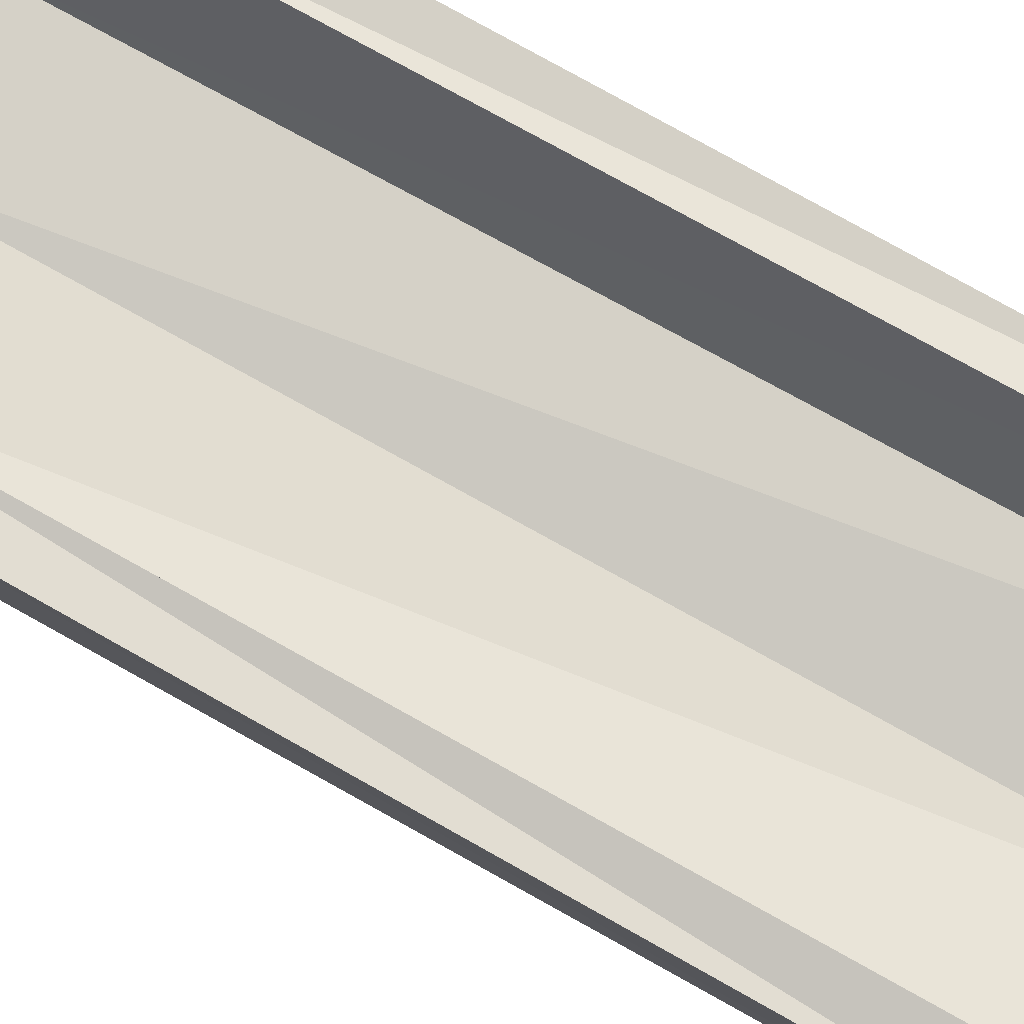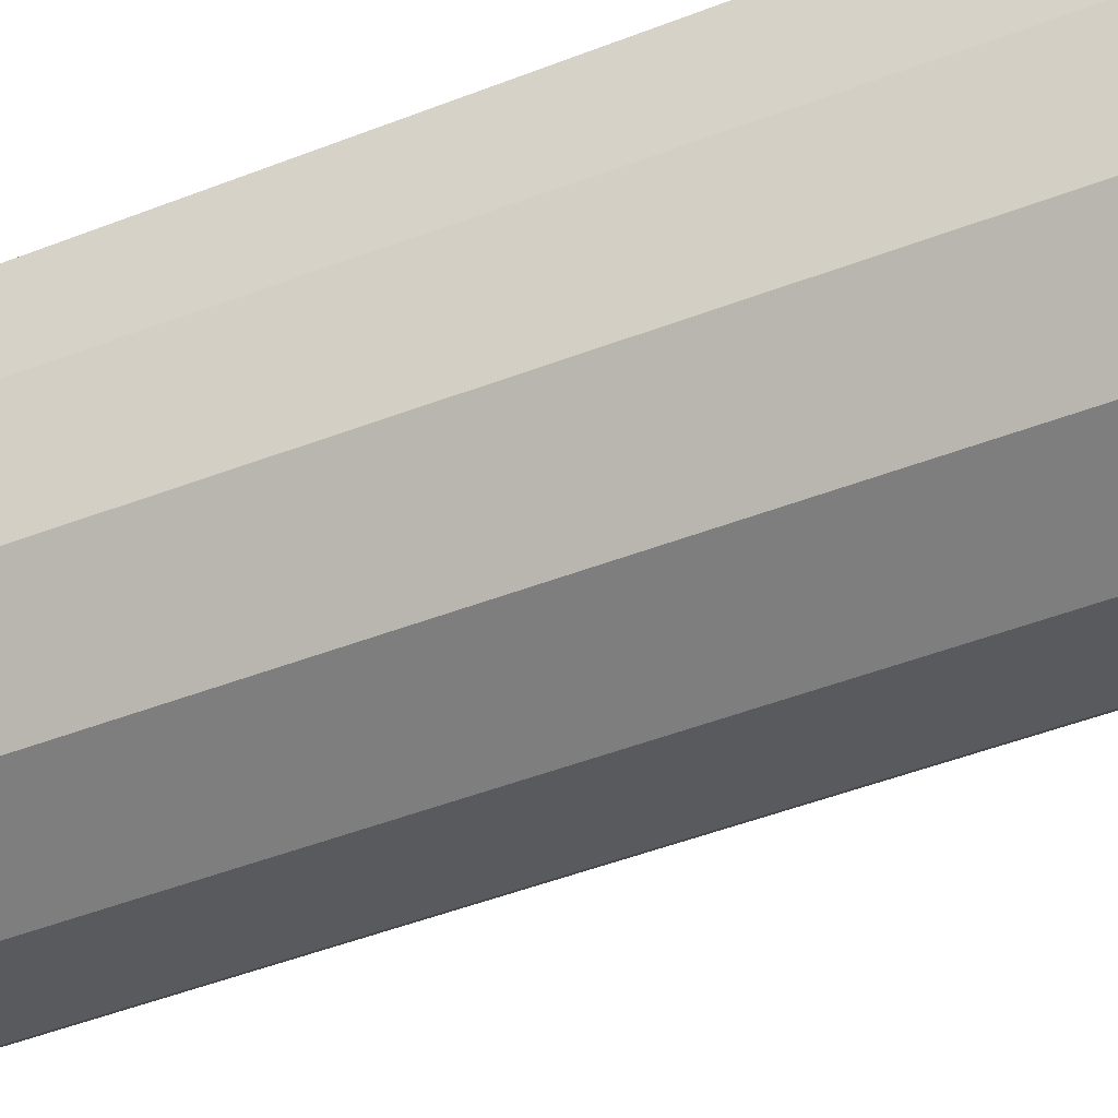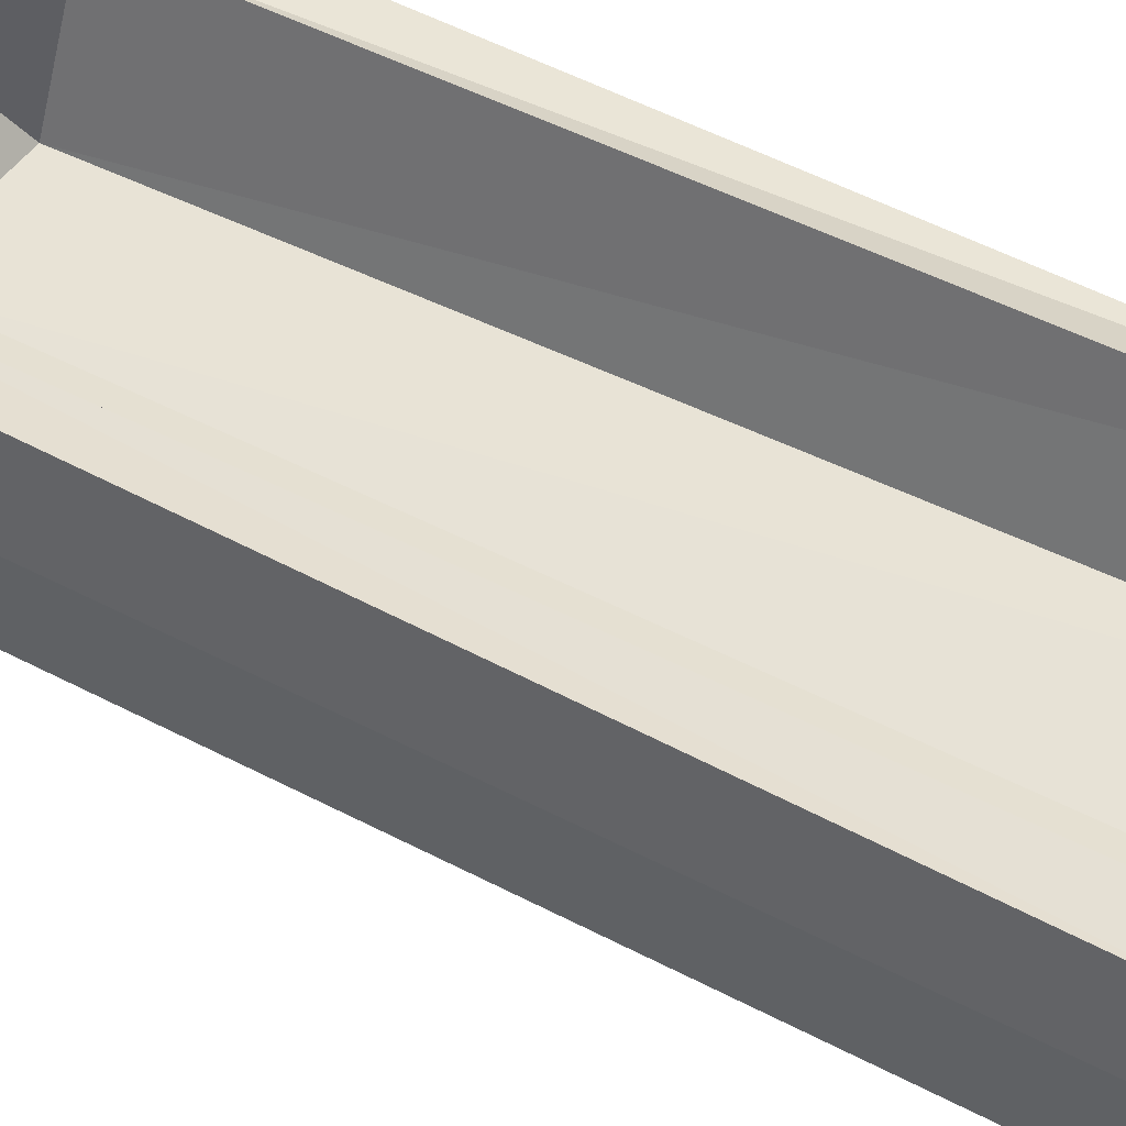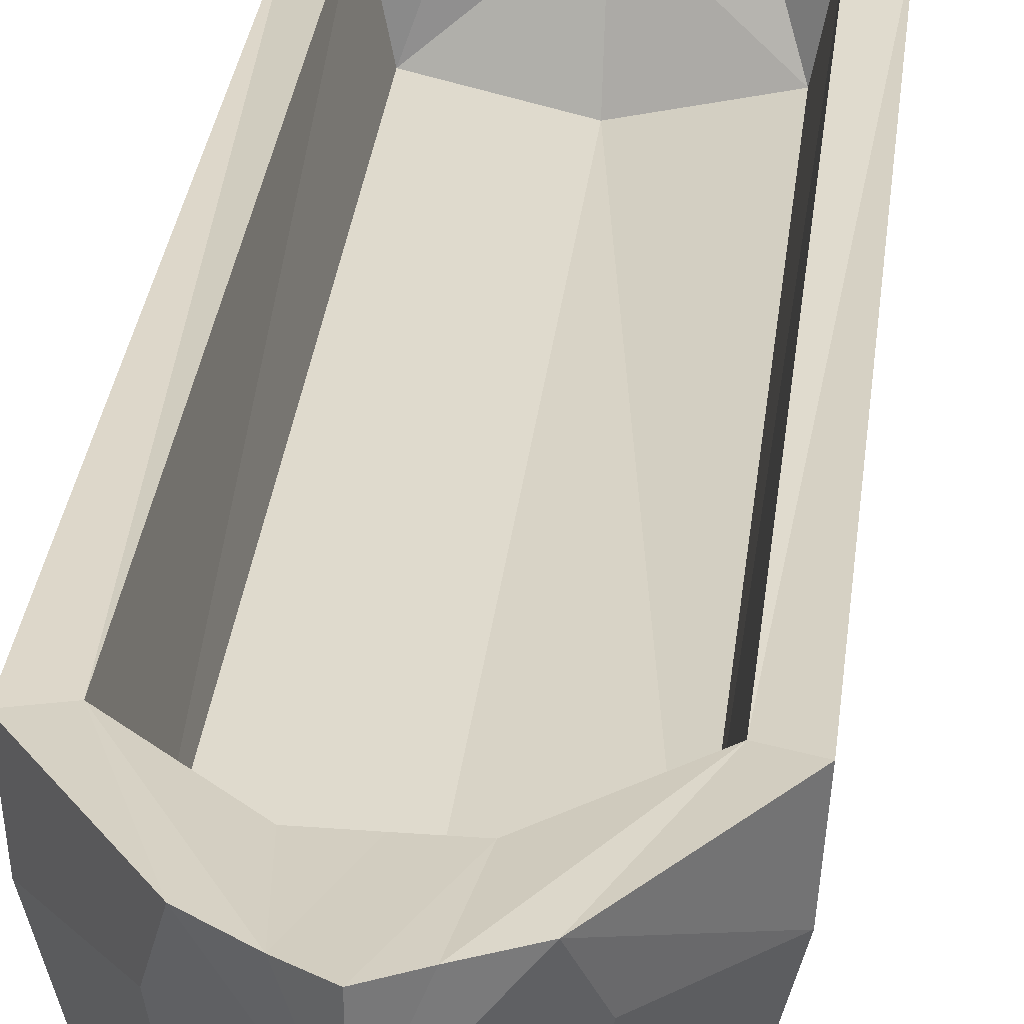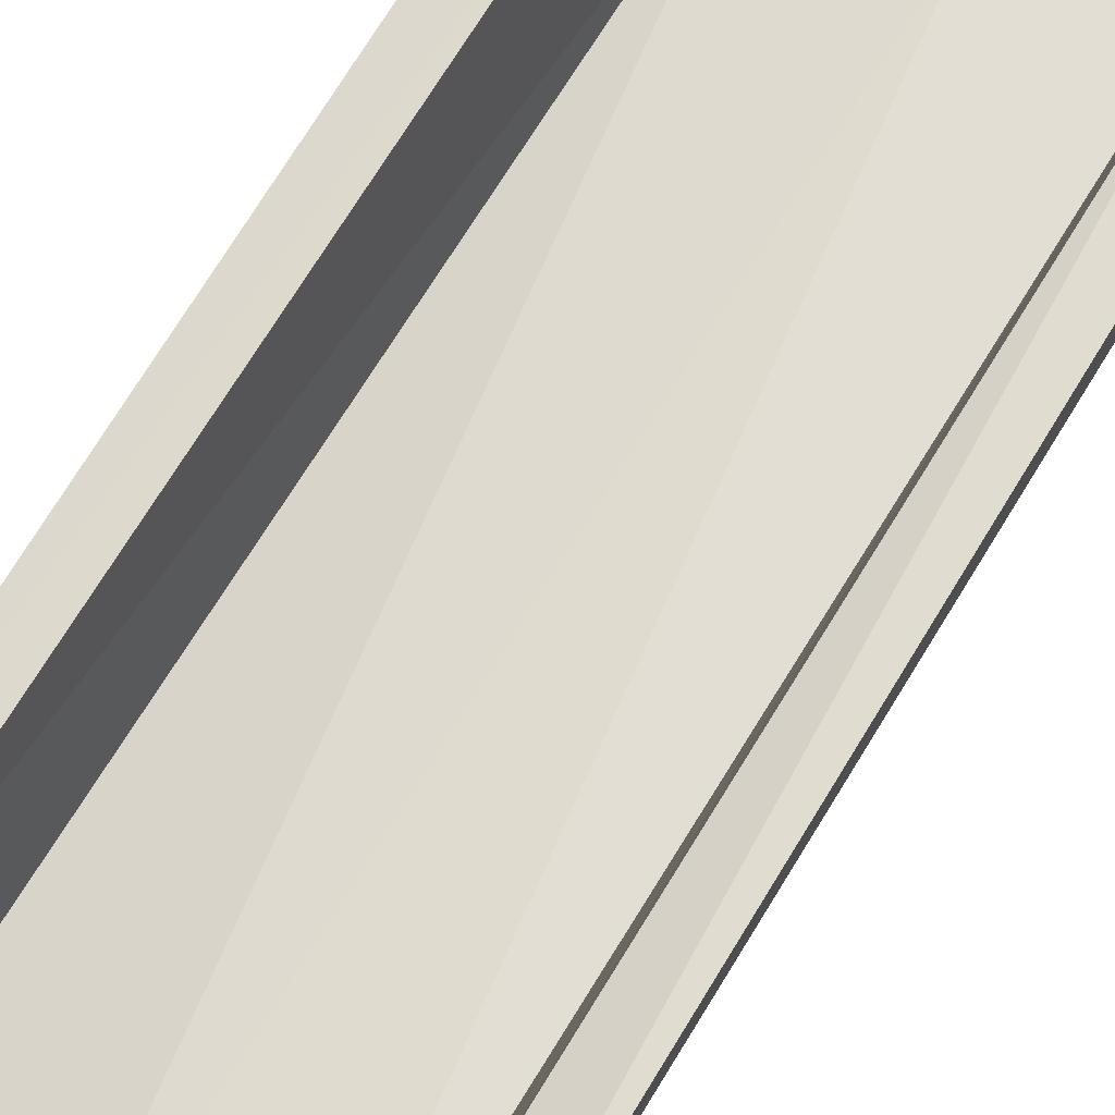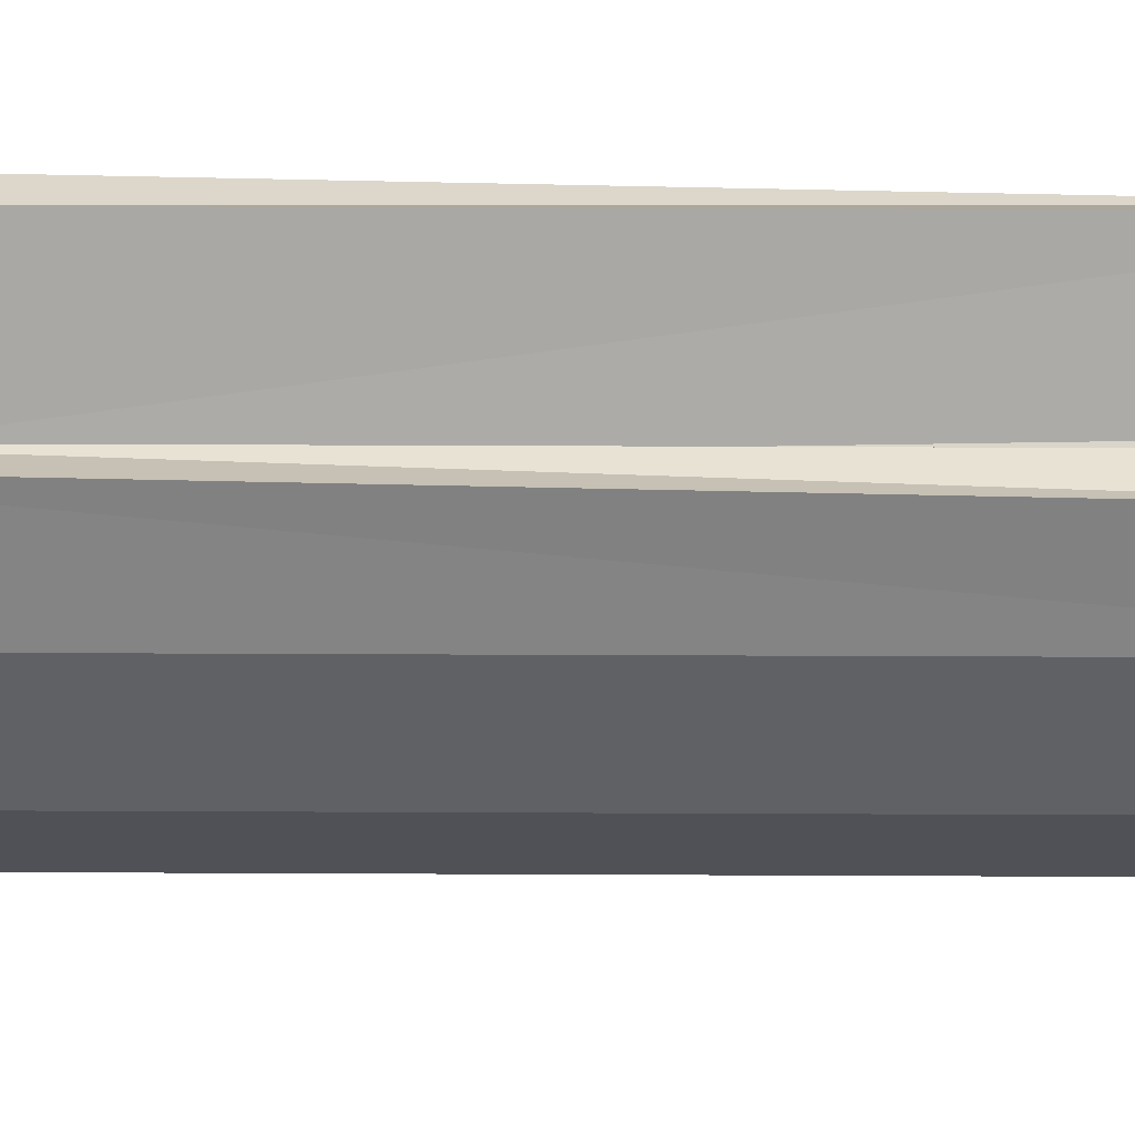
<metadata>
{"format":"obj","ext":"obj","renderer":"f3d","projection":"perspective","resolution":1024,"background":"white","views":[{"elev":73.7,"azim":119.5,"up":"+Y"},{"elev":-46.5,"azim":-66.2,"up":"+Y"},{"elev":41.1,"azim":123.9,"up":"+Y"},{"elev":30.5,"azim":6.3,"up":"+Y"},{"elev":68.9,"azim":-149.0,"up":"+Y"},{"elev":24.5,"azim":90.5,"up":"+Y"}]}
</metadata>
<code>
o Cylinder
v 1e-06 2.741 21.98
v -0 3.454 -18.53
v -3.355 3.17 19.12
v -3.707 3.454 -17.42
v -3.155 1.481 18.8
v -3.211 1.738 -17.42
v -1.559 -0.8304 18.8
v -1.854 0.4813 -17.42
v 1e-06 -1.676 18.8
v -0 0.02145 -17.42
v 1.559 -0.8304 18.8
v 1.854 0.4813 -17.42
v 3.155 1.481 18.8
v 3.211 1.738 -17.42
v 3.355 3.17 19.12
v 3.707 3.454 -17.42
v 2.701 5.415 20.44
v 3.211 4.81 -17.42
v 1.172 5.545 21.39
v 1.854 5.125 -17.42
v 3e-06 5.648 22.18
v 1e-06 5.103 -17.42
v -1.158 5.545 21.39
v -1.854 5.125 -17.42
v -2.701 5.464 20.26
v -3.211 4.81 -17.42
v -5.95 2.338 15.52
v -5.153 -0.6369 15.52
v -2.975 -2.815 15.52
v 1e-06 -3.612 15.52
v 2.975 -2.815 15.52
v 5.153 -0.6369 15.52
v 5.95 2.338 15.52
v 6.16 5.313 15.52
v 4.153 0.9794 15.52
v 4e-06 0.6032 15.52
v -4.153 0.9795 15.52
v -6.16 5.313 15.52
v -5.95 2.338 -14.55
v -5.153 -0.6369 -14.55
v -2.975 -2.815 -14.55
v -0 -3.612 -14.55
v 2.975 -2.815 -14.55
v 5.153 -0.6369 -14.55
v 5.95 2.338 -14.55
v 6.16 4.781 -14.55
v 4.153 1.558 -14.55
v 2e-06 0.6032 -14.55
v -4.153 1.558 -14.55
v -6.16 4.781 -14.55
v -4.858 5.164 14.9
v 4.858 5.164 14.9
v -4.858 5.16 -14.55
v 4.858 5.16 -14.55
v 2.975 4.943 -15.99
v 2e-06 4.817 -15.99
v -2.975 4.944 -15.21
v 1.561 5.2 17.85
v 3e-06 5.197 17.85
v -1.561 5.2 17.85
f 1 3 5
f 2 6 4
f 4 6 40
f 1 5 7
f 2 8 6
f 6 8 41
f 1 7 9
f 2 10 8
f 8 10 42
f 1 9 11
f 2 12 10
f 10 12 43
f 1 11 13
f 2 14 12
f 12 14 44
f 1 13 15
f 2 16 14
f 14 16 45
f 1 15 17
f 2 18 16
f 16 18 46
f 1 17 19
f 2 20 18
f 1 19 21
f 2 22 20
f 57 56 24
f 1 21 23
f 2 24 22
f 48 47 56
f 1 23 25
f 2 26 24
f 1 25 3
f 2 4 26
f 50 26 4
f 27 3 38
f 59 60 23
f 59 58 36
f 15 33 17
f 13 32 33
f 11 31 13
f 9 30 31
f 7 29 9
f 5 28 7
f 27 28 3
f 38 50 39
f 52 54 35
f 37 36 49
f 35 47 48
f 53 50 51
f 45 46 34
f 44 45 33
f 43 44 32
f 42 43 31
f 41 42 30
f 40 41 29
f 39 40 28
f 38 51 50
f 34 46 52
f 49 48 56
f 58 35 36
f 58 59 21
f 56 22 24
f 51 60 37
f 35 58 52
f 38 25 51
f 60 51 23
f 25 23 51
f 58 19 52
f 17 34 52
f 19 17 52
f 53 49 57
f 47 54 55
f 57 24 53
f 55 54 20
f 24 26 53
f 50 53 26
f 20 54 18
f 46 18 54
f 47 55 56
f 57 49 56
f 22 56 20
f 55 20 56
f 37 49 53
f 51 37 53
f 47 35 54
f 54 52 46
f 36 48 49
f 48 36 35
f 36 60 59
f 37 60 36
f 38 3 25
f 5 3 28
f 29 7 28
f 30 9 29
f 11 9 31
f 32 13 31
f 15 13 33
f 34 17 33
f 39 4 40
f 40 6 41
f 41 8 42
f 42 10 43
f 43 12 44
f 44 14 45
f 45 16 46
f 39 50 4
f 21 59 23
f 27 38 39
f 33 45 34
f 32 44 33
f 31 43 32
f 30 42 31
f 29 41 30
f 28 40 29
f 27 39 28
f 19 58 21

</code>
